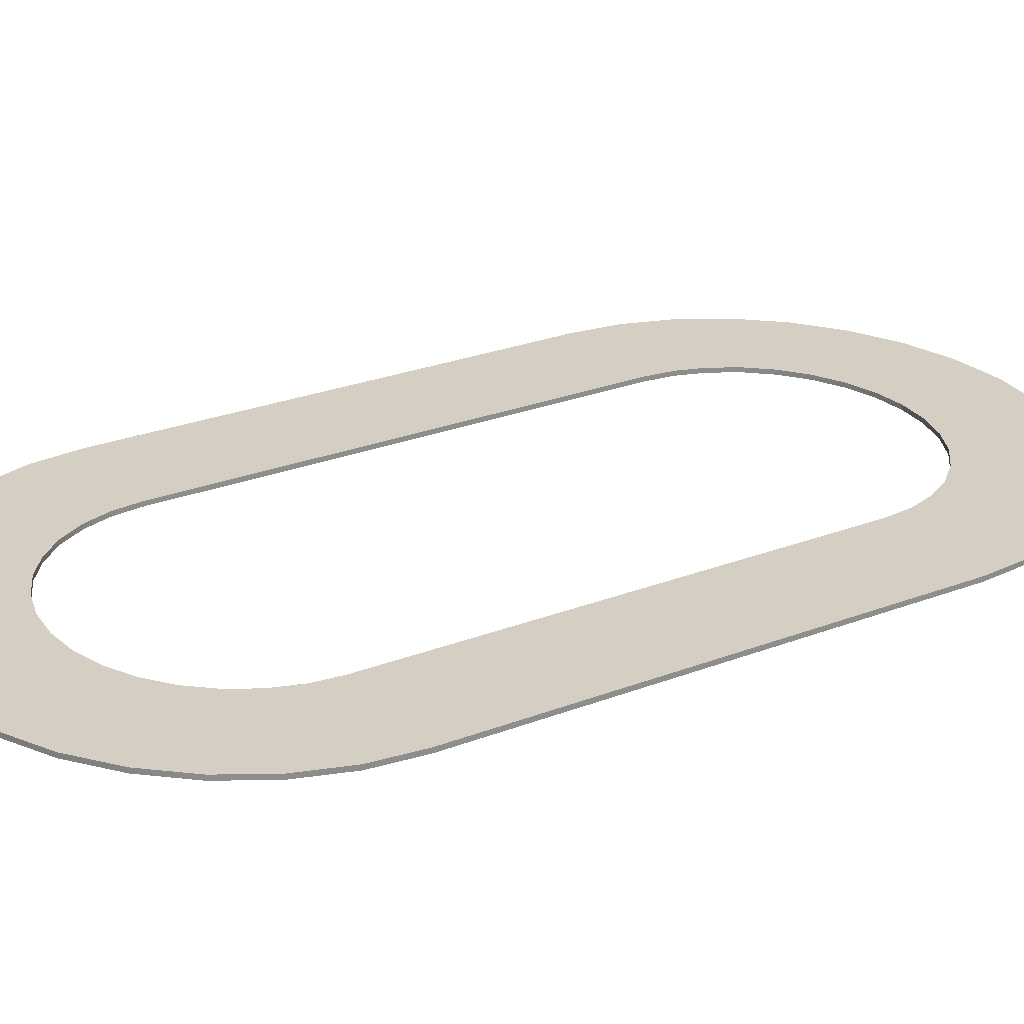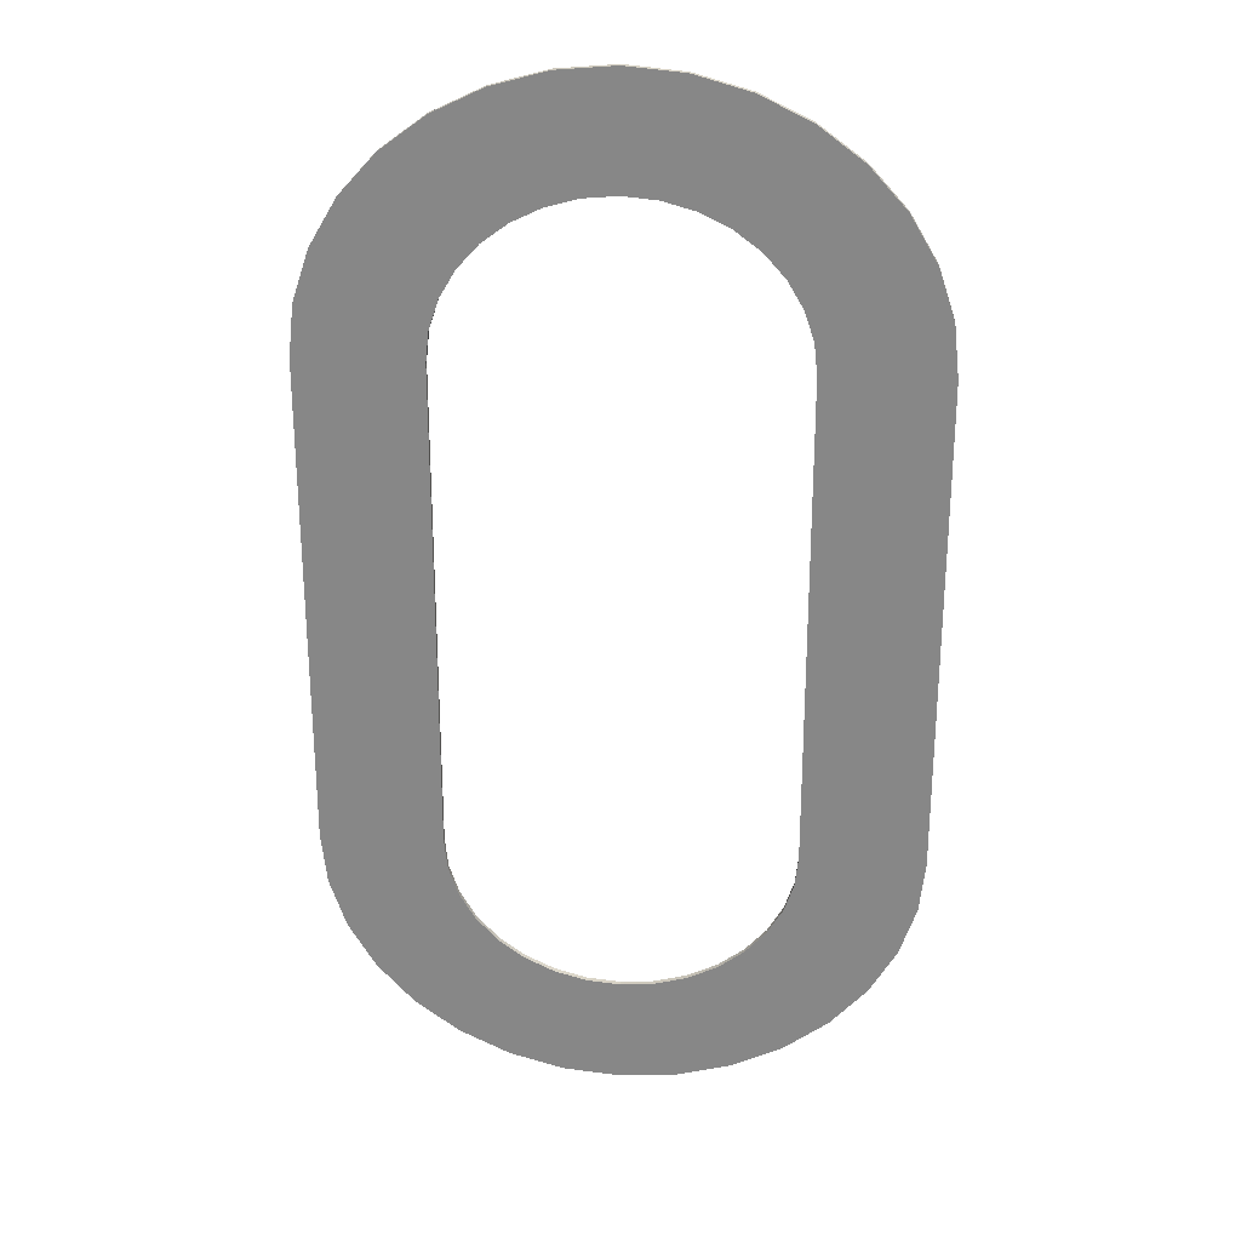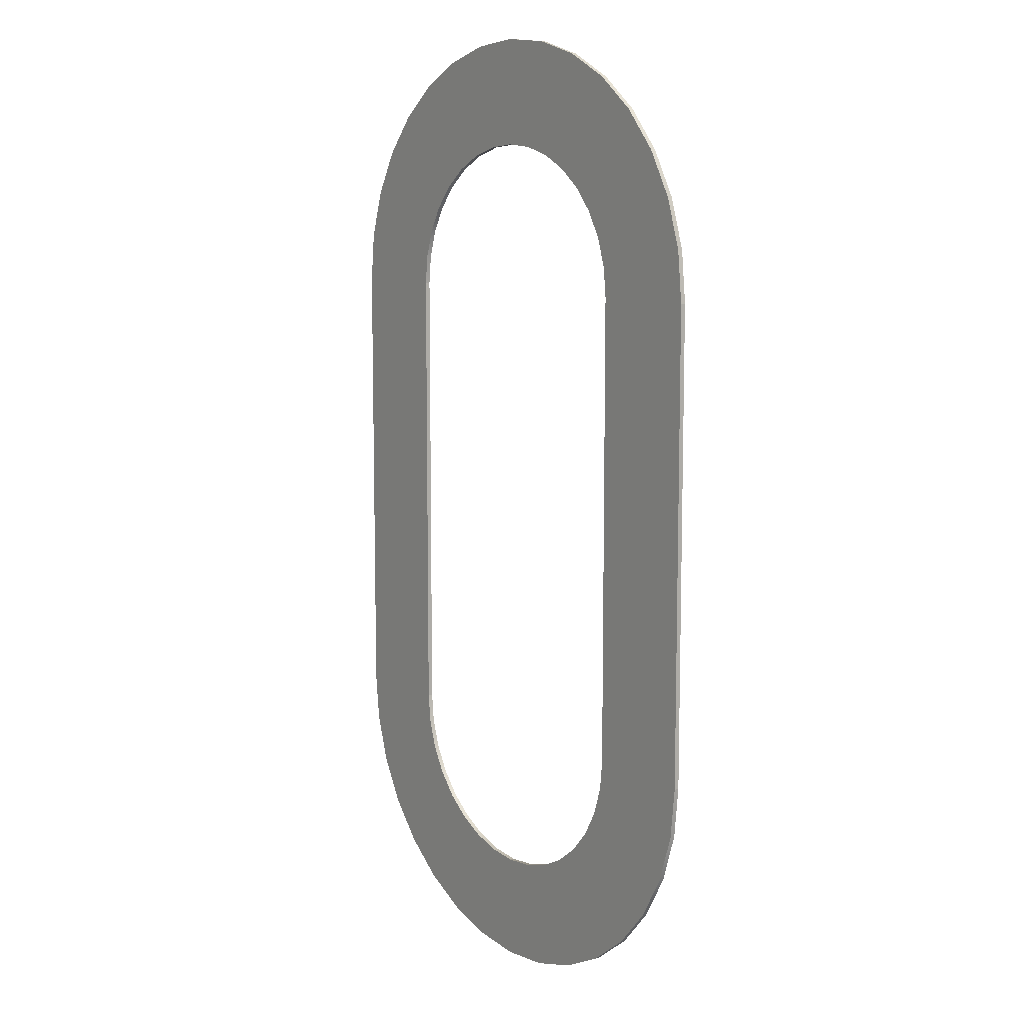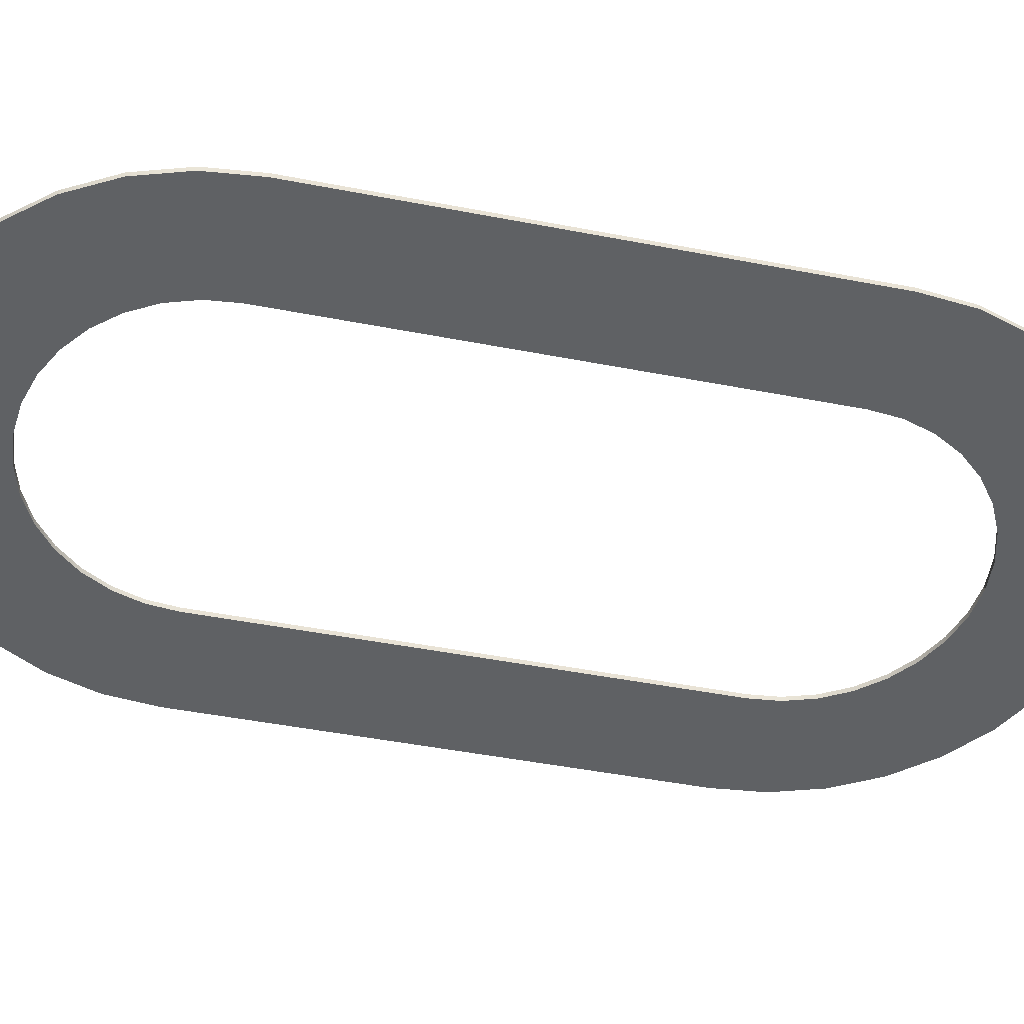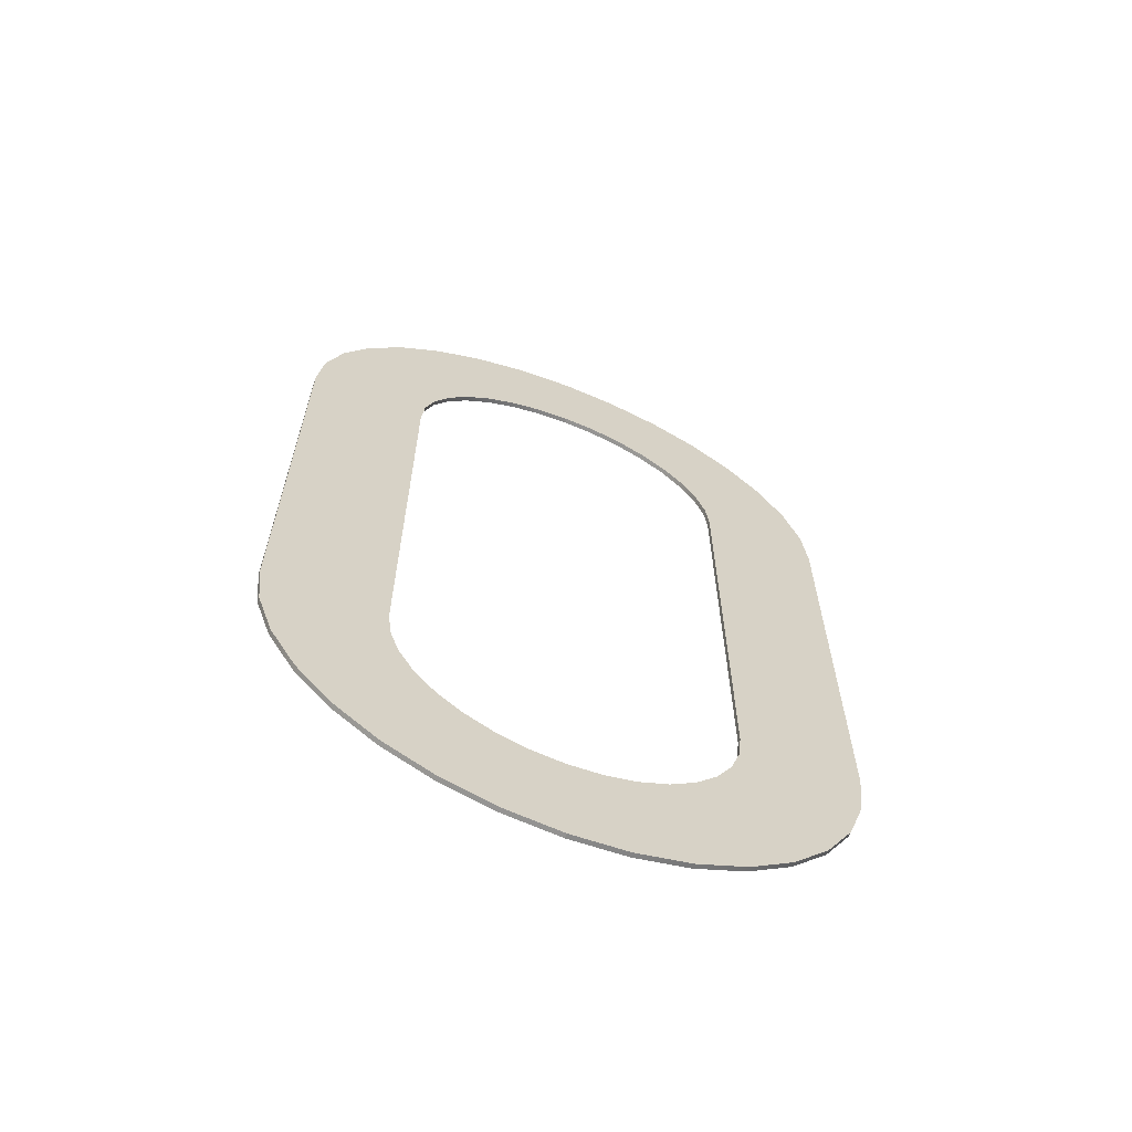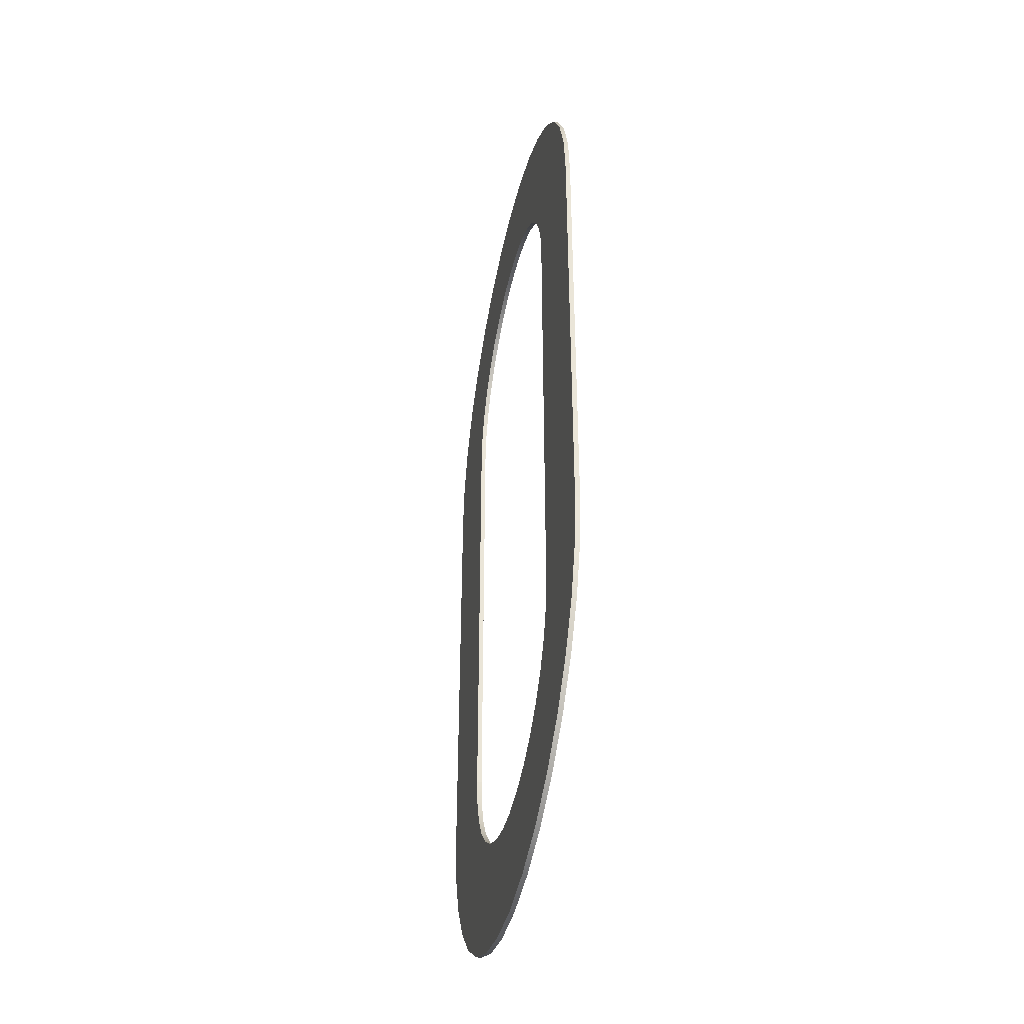
<metadata>
{"format":"obj","ext":"obj","renderer":"f3d","projection":"perspective","resolution":1024,"background":"white","views":[{"elev":25.7,"azim":-121.8,"up":"+Y"},{"elev":26.8,"azim":5.2,"up":"+Z"},{"elev":9.4,"azim":55.2,"up":"+Z"},{"elev":-46.1,"azim":77.4,"up":"+Y"},{"elev":-65.1,"azim":158.3,"up":"+Z"},{"elev":-42.8,"azim":-102.0,"up":"+Z"}]}
</metadata>
<code>
v  -84.4 -1.016 -51.23
v  -84.4 -0 -51.23
v  -109.7 -0 -51.23
v  -109.7 -1.016 -51.23
v  -48.65 -1.016 -83.88
v  -48.65 -1.016 -107
v  -48.65 -0 -107
v  -48.65 -0 -83.88
v  -83.71 -0 -57.6
v  -108.6 -0 -62.12
v  -81.68 -0 -63.73
v  -105.1 -0 -72.59
v  -78.37 -0 -69.37
v  -99.45 -0 -82.24
v  -73.93 -0 -74.32
v  -91.85 -0 -90.69
v  -68.51 -0 -78.38
v  -82.6 -0 -97.63
v  -62.33 -0 -81.4
v  -72.03 -0 -102.8
v  -55.63 -0 -83.25
v  -60.57 -0 -106
v  -83.71 -1.016 -57.6
v  -81.68 -1.016 -63.73
v  -78.37 -1.016 -69.37
v  -73.93 -1.016 -74.32
v  -68.51 -1.016 -78.38
v  -62.33 -1.016 -81.4
v  -55.63 -1.016 -83.25
v  -108.6 -1.016 -62.12
v  -105.1 -1.016 -72.59
v  -99.45 -1.016 -82.24
v  -91.85 -1.016 -90.69
v  -82.6 -1.016 -97.63
v  -72.03 -1.016 -102.8
v  -60.57 -1.016 -106
v  -109.7 -0 51.36
v  -109.7 -1.016 51.36
v  -84.4 -1.016 51.36
v  -84.4 -0 51.36
v  -109.7 -0 -51.23
v  -109.7 -1.016 -51.23
v  -109.7 -1.016 51.36
v  -109.7 -0 51.36
v  -48.65 -0 84.01
v  -48.65 -0 107.2
v  -48.65 -1.016 107.2
v  -48.65 -1.016 84.01
v  -83.71 -1.016 57.73
v  -108.6 -1.016 62.25
v  -81.68 -1.016 63.85
v  -105.1 -1.016 72.72
v  -78.37 -1.016 69.5
v  -99.45 -1.016 82.36
v  -73.93 -1.016 74.45
v  -91.85 -1.016 90.82
v  -68.51 -1.016 78.51
v  -82.6 -1.016 97.76
v  -62.33 -1.016 81.52
v  -72.03 -1.016 102.9
v  -55.63 -1.016 83.38
v  -60.57 -1.016 106.1
v  -83.71 -0 57.73
v  -81.68 -0 63.85
v  -78.37 -0 69.5
v  -73.93 -0 74.45
v  -68.51 -0 78.51
v  -62.33 -0 81.52
v  -55.63 -0 83.38
v  -108.6 -0 62.25
v  -105.1 -0 72.72
v  -99.45 -0 82.36
v  -91.85 -0 90.82
v  -82.6 -0 97.76
v  -72.03 -0 102.9
v  -60.57 -0 106.1
v  -12.91 -0 51.36
v  12.44 -0 51.36
v  12.44 -1.016 51.36
v  -12.91 -1.016 51.36
v  -13.6 -1.016 57.73
v  11.27 -1.016 62.25
v  -15.63 -1.016 63.85
v  7.793 -1.016 72.72
v  -18.93 -1.016 69.5
v  2.147 -1.016 82.36
v  -23.38 -1.016 74.45
v  -5.451 -1.016 90.82
v  -28.79 -1.016 78.51
v  -14.71 -1.016 97.76
v  -34.97 -1.016 81.52
v  -25.27 -1.016 102.9
v  -41.68 -1.016 83.38
v  -36.73 -1.016 106.1
v  -13.6 -0 57.73
v  -15.63 -0 63.85
v  -18.93 -0 69.5
v  -23.38 -0 74.45
v  -28.79 -0 78.51
v  -34.97 -0 81.52
v  -41.68 -0 83.38
v  11.27 -0 62.25
v  7.793 -0 72.72
v  2.147 -0 82.36
v  -5.451 -0 90.82
v  -14.71 -0 97.76
v  -25.27 -0 102.9
v  -36.73 -0 106.1
v  12.44 -0 51.36
v  12.44 -1.016 51.36
v  12.44 -0 -51.23
v  12.44 -1.016 -51.23
v  -12.91 -1.016 -51.23
v  -12.91 -0 -51.23
v  12.44 -1.016 -51.23
v  12.44 -0 -51.23
v  -13.6 -0 -57.6
v  11.27 -0 -62.12
v  -15.63 -0 -63.73
v  7.793 -0 -72.59
v  -18.93 -0 -69.37
v  2.147 -0 -82.24
v  -23.38 -0 -74.32
v  -5.451 -0 -90.69
v  -28.79 -0 -78.38
v  -14.71 -0 -97.63
v  -34.97 -0 -81.4
v  -25.27 -0 -102.8
v  -41.68 -0 -83.25
v  -36.73 -0 -106
v  -13.6 -1.016 -57.6
v  -15.63 -1.016 -63.73
v  -18.93 -1.016 -69.37
v  -23.38 -1.016 -74.32
v  -28.79 -1.016 -78.38
v  -34.97 -1.016 -81.4
v  -41.68 -1.016 -83.25
v  11.27 -1.016 -62.12
v  7.793 -1.016 -72.59
v  2.147 -1.016 -82.24
v  -5.451 -1.016 -90.69
v  -14.71 -1.016 -97.63
v  -25.27 -1.016 -102.8
v  -36.73 -1.016 -106
o Road
g Road
f 1 2 3
f 3 4 1
f 5 6 7
f 7 8 5
f 9 10 3
f 3 2 9
f 11 12 10
f 10 9 11
f 13 14 12
f 12 11 13
f 15 16 14
f 14 13 15
f 17 18 16
f 16 15 17
f 19 20 18
f 18 17 19
f 21 22 20
f 20 19 21
f 8 7 22
f 22 21 8
f 23 9 2
f 2 1 23
f 24 11 9
f 9 23 24
f 25 13 11
f 11 24 25
f 26 15 13
f 13 25 26
f 27 17 15
f 15 26 27
f 28 19 17
f 17 27 28
f 29 21 19
f 19 28 29
f 5 8 21
f 21 29 5
f 30 23 1
f 1 4 30
f 31 24 23
f 23 30 31
f 32 25 24
f 24 31 32
f 33 26 25
f 25 32 33
f 34 27 26
f 26 33 34
f 35 28 27
f 27 34 35
f 36 29 28
f 28 35 36
f 6 5 29
f 29 36 6
f 10 30 4
f 4 3 10
f 12 31 30
f 30 10 12
f 14 32 31
f 31 12 14
f 16 33 32
f 32 14 16
f 18 34 33
f 33 16 18
f 20 35 34
f 34 18 20
f 22 36 35
f 35 20 22
f 7 6 36
f 36 22 7
f 37 38 39
f 39 40 37
f 41 2 1
f 1 42 41
f 37 40 2
f 2 41 37
f 40 39 1
f 1 2 40
f 39 38 42
f 42 1 39
f 38 37 41
f 41 42 38
f 40 39 43
f 43 44 40
f 45 46 47
f 47 48 45
f 49 50 43
f 43 39 49
f 51 52 50
f 50 49 51
f 53 54 52
f 52 51 53
f 55 56 54
f 54 53 55
f 57 58 56
f 56 55 57
f 59 60 58
f 58 57 59
f 61 62 60
f 60 59 61
f 48 47 62
f 62 61 48
f 63 49 39
f 39 40 63
f 64 51 49
f 49 63 64
f 65 53 51
f 51 64 65
f 66 55 53
f 53 65 66
f 67 57 55
f 55 66 67
f 68 59 57
f 57 67 68
f 69 61 59
f 59 68 69
f 45 48 61
f 61 69 45
f 70 63 40
f 40 44 70
f 71 64 63
f 63 70 71
f 72 65 64
f 64 71 72
f 73 66 65
f 65 72 73
f 74 67 66
f 66 73 74
f 75 68 67
f 67 74 75
f 76 69 68
f 68 75 76
f 46 45 69
f 69 76 46
f 50 70 44
f 44 43 50
f 52 71 70
f 70 50 52
f 54 72 71
f 71 52 54
f 56 73 72
f 72 54 56
f 58 74 73
f 73 56 58
f 60 75 74
f 74 58 60
f 62 76 75
f 75 60 62
f 47 46 76
f 76 62 47
f 77 78 79
f 79 80 77
f 45 48 47
f 47 46 45
f 81 80 79
f 79 82 81
f 83 81 82
f 82 84 83
f 85 83 84
f 84 86 85
f 87 85 86
f 86 88 87
f 89 87 88
f 88 90 89
f 91 89 90
f 90 92 91
f 93 91 92
f 92 94 93
f 48 93 94
f 94 47 48
f 95 77 80
f 80 81 95
f 96 95 81
f 81 83 96
f 97 96 83
f 83 85 97
f 98 97 85
f 85 87 98
f 99 98 87
f 87 89 99
f 100 99 89
f 89 91 100
f 101 100 91
f 91 93 101
f 45 101 93
f 93 48 45
f 102 78 77
f 77 95 102
f 103 102 95
f 95 96 103
f 104 103 96
f 96 97 104
f 105 104 97
f 97 98 105
f 106 105 98
f 98 99 106
f 107 106 99
f 99 100 107
f 108 107 100
f 100 101 108
f 46 108 101
f 101 45 46
f 82 79 78
f 78 102 82
f 84 82 102
f 102 103 84
f 86 84 103
f 103 104 86
f 88 86 104
f 104 105 88
f 90 88 105
f 105 106 90
f 92 90 106
f 106 107 92
f 94 92 107
f 107 108 94
f 47 94 108
f 108 46 47
f 109 77 80
f 80 110 109
f 111 112 113
f 113 114 111
f 109 111 114
f 114 77 109
f 77 114 113
f 113 80 77
f 80 113 112
f 112 110 80
f 110 112 111
f 111 109 110
f 113 115 116
f 116 114 113
f 5 8 7
f 7 6 5
f 117 114 116
f 116 118 117
f 119 117 118
f 118 120 119
f 121 119 120
f 120 122 121
f 123 121 122
f 122 124 123
f 125 123 124
f 124 126 125
f 127 125 126
f 126 128 127
f 129 127 128
f 128 130 129
f 8 129 130
f 130 7 8
f 131 113 114
f 114 117 131
f 132 131 117
f 117 119 132
f 133 132 119
f 119 121 133
f 134 133 121
f 121 123 134
f 135 134 123
f 123 125 135
f 136 135 125
f 125 127 136
f 137 136 127
f 127 129 137
f 5 137 129
f 129 8 5
f 138 115 113
f 113 131 138
f 139 138 131
f 131 132 139
f 140 139 132
f 132 133 140
f 141 140 133
f 133 134 141
f 142 141 134
f 134 135 142
f 143 142 135
f 135 136 143
f 144 143 136
f 136 137 144
f 6 144 137
f 137 5 6
f 118 116 115
f 115 138 118
f 120 118 138
f 138 139 120
f 122 120 139
f 139 140 122
f 124 122 140
f 140 141 124
f 126 124 141
f 141 142 126
f 128 126 142
f 142 143 128
f 130 128 143
f 143 144 130
f 7 130 144
f 144 6 7

</code>
